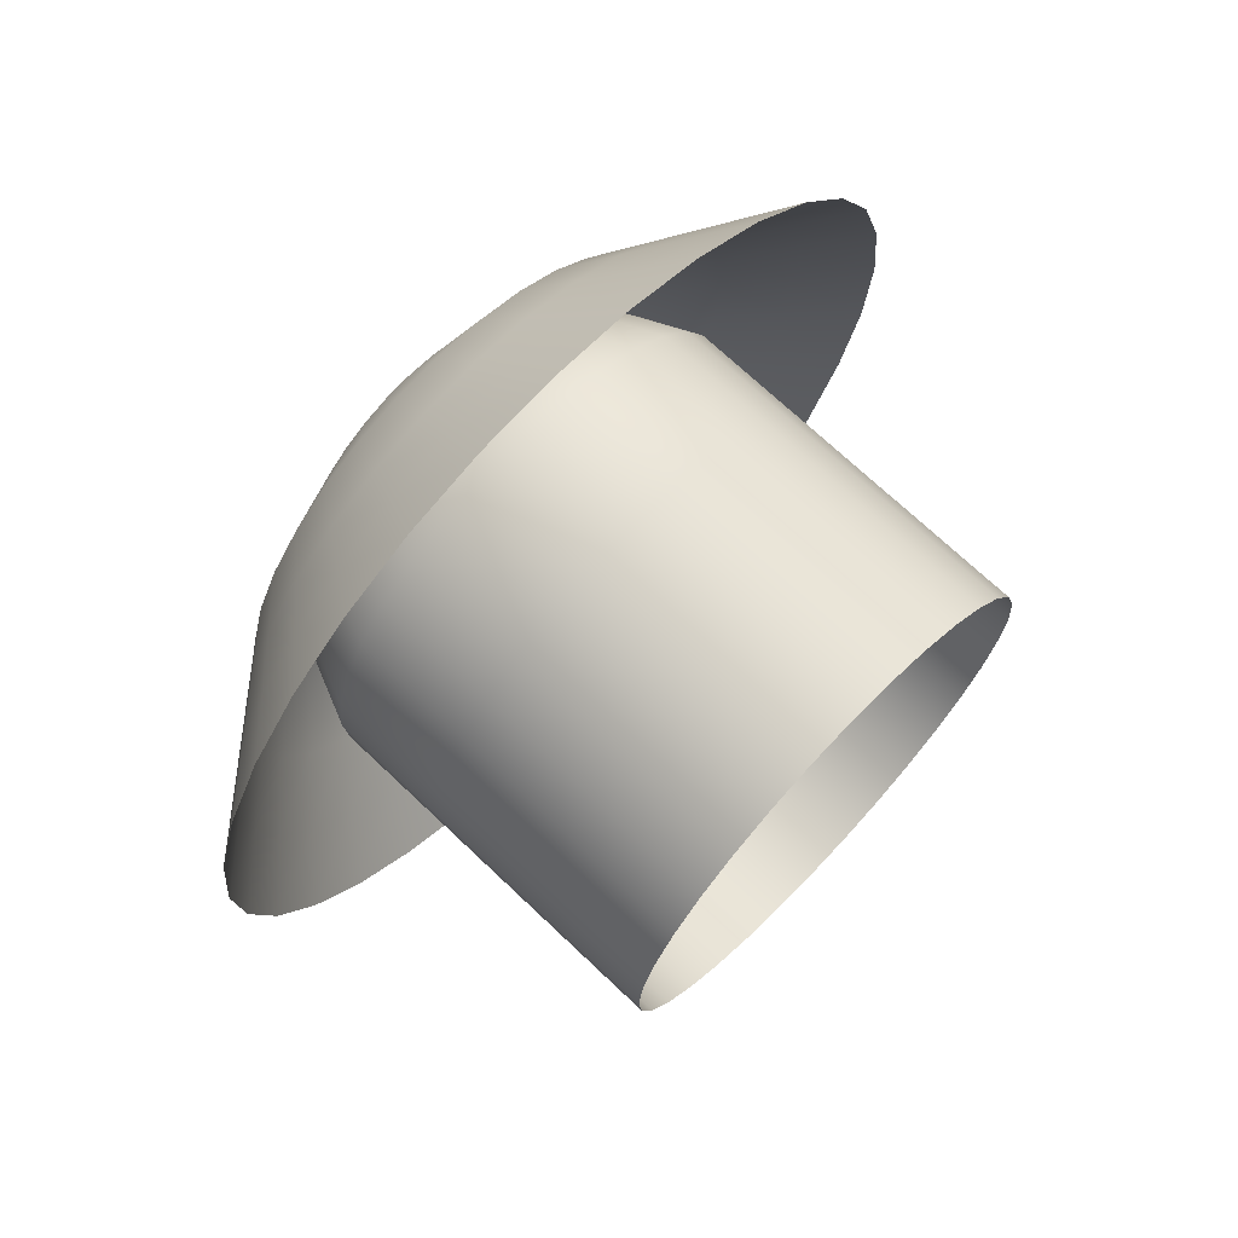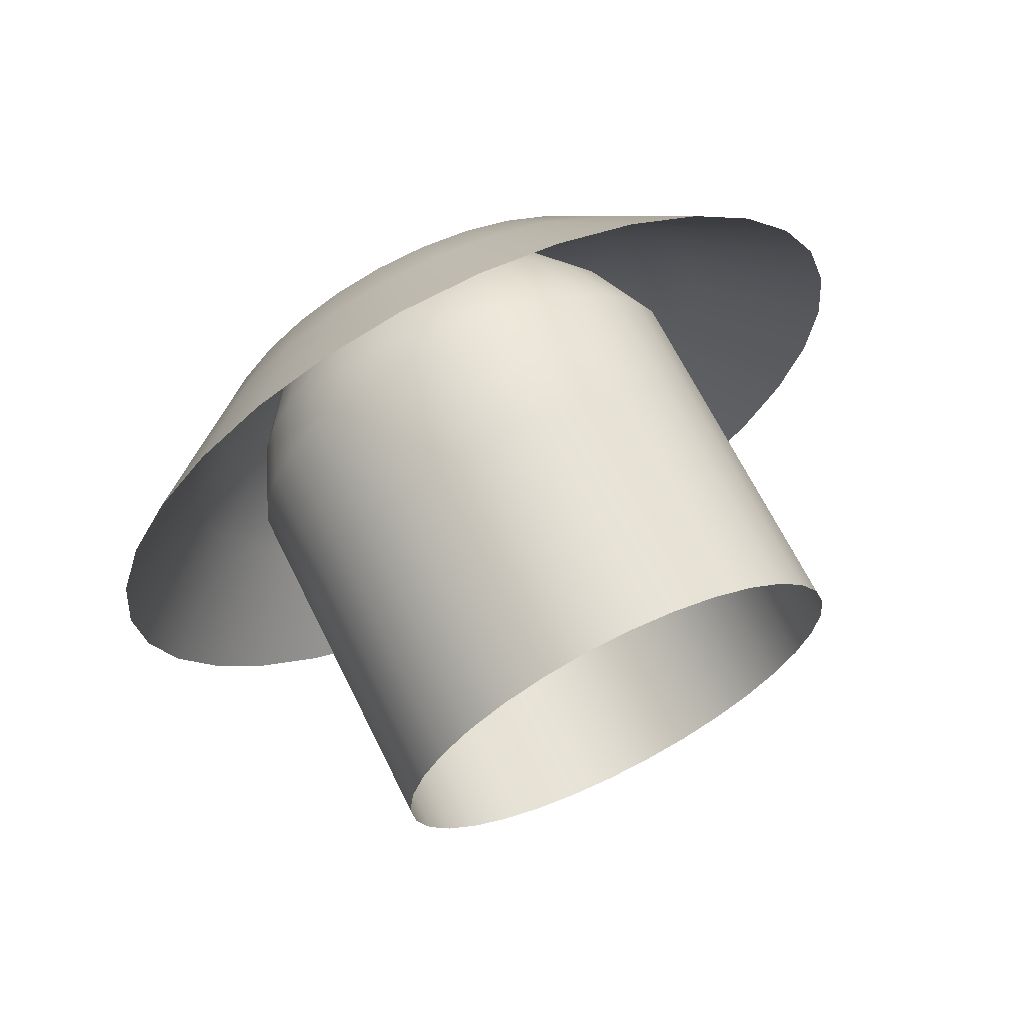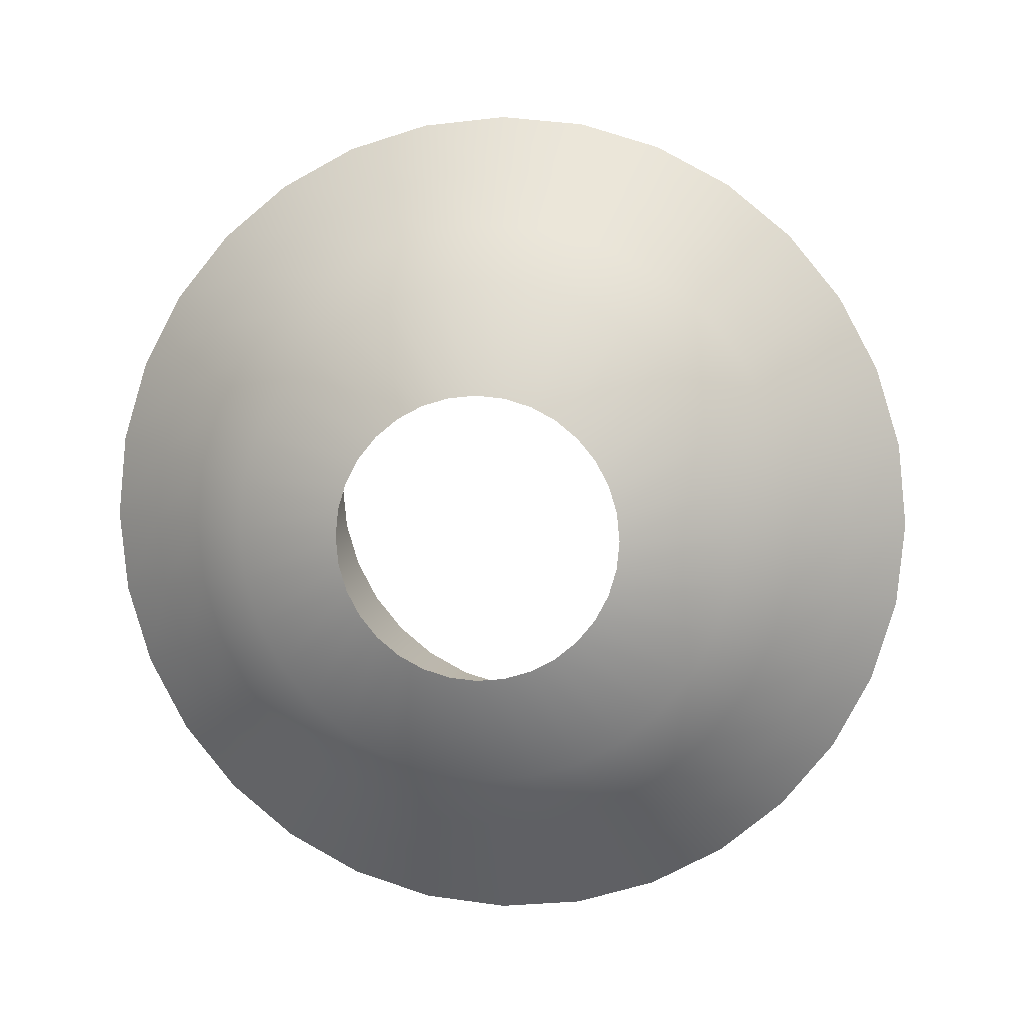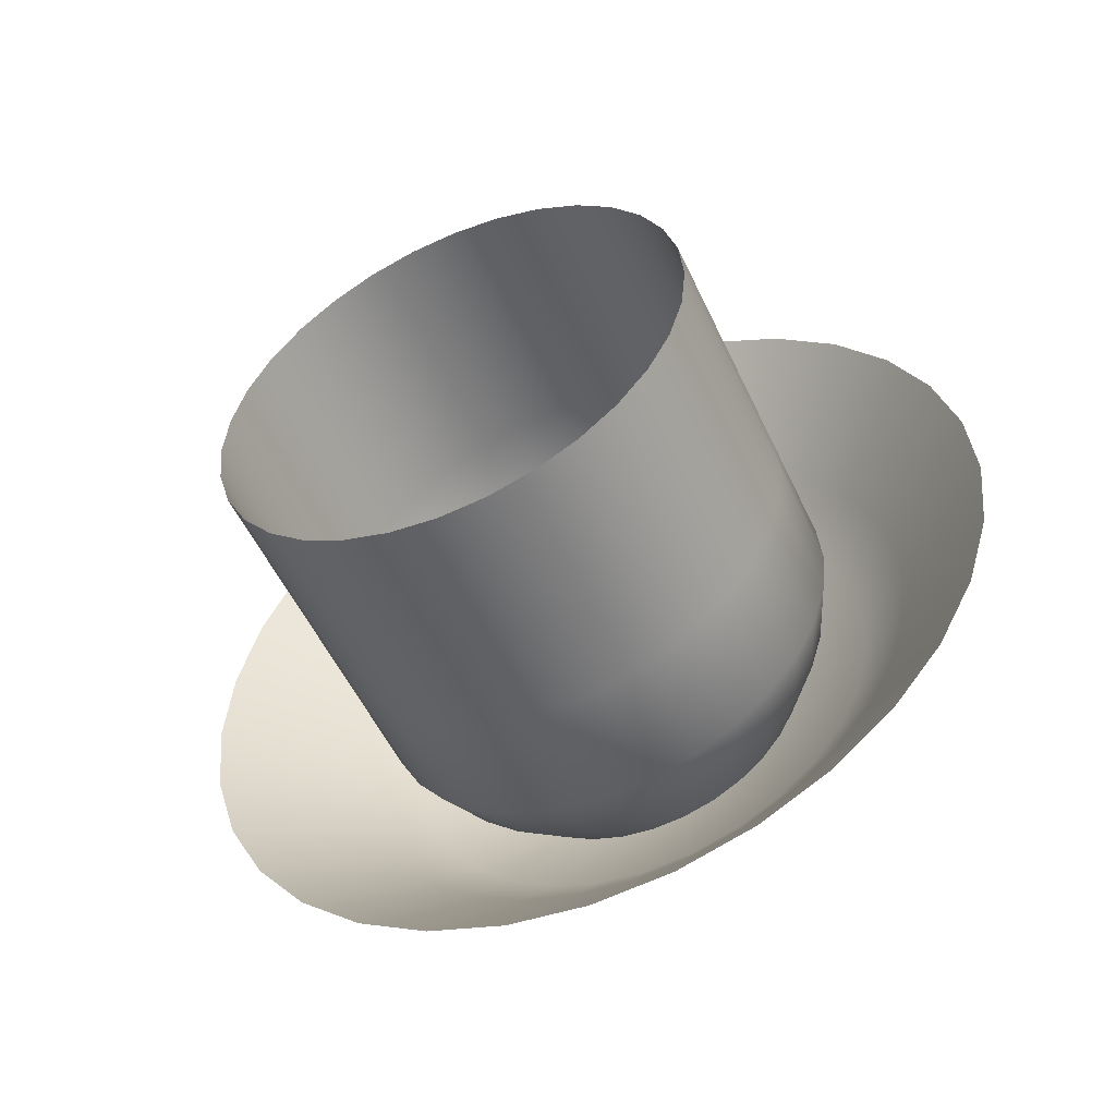
<metadata>
{"format":"obj","ext":"obj","renderer":"f3d","projection":"perspective","resolution":1024,"background":"white","views":[{"elev":70.3,"azim":43.6,"up":"+Z"},{"elev":66.6,"azim":63.7,"up":"+Z"},{"elev":6.1,"azim":-82.1,"up":"+Y"},{"elev":-52.2,"azim":114.3,"up":"+Y"}]}
</metadata>
<code>
o Cylinder
v 2 -0 -1
v 0 0 -0.703
v 2 0.1951 -0.9808
v 0 0.1371 -0.6895
v 2 0.3827 -0.9239
v 0 0.269 -0.6495
v 2 0.5556 -0.8315
v 0 0.3905 -0.5845
v 2 0.7071 -0.7071
v 0 0.4971 -0.4971
v 2 0.8315 -0.5556
v 0 0.5845 -0.3905
v 2 0.9239 -0.3827
v 0 0.6495 -0.269
v 2 0.9808 -0.1951
v 0 0.6895 -0.1371
v 2 1 0
v 0 0.703 -0
v 2 0.9808 0.1951
v 0 0.6895 0.1371
v 2 0.9239 0.3827
v 0 0.6495 0.269
v 2 0.8315 0.5556
v 0 0.5845 0.3905
v 2 0.7071 0.7071
v 0 0.4971 0.4971
v 2 0.5556 0.8315
v 0 0.3905 0.5845
v 2 0.3827 0.9239
v 0 0.269 0.6495
v 2 0.1951 0.9808
v 0 0.1371 0.6895
v 2 -0 1
v 0 0 0.703
v 2 -0.1951 0.9808
v 0 -0.1371 0.6895
v 2 -0.3827 0.9239
v 0 -0.269 0.6495
v 2 -0.5556 0.8315
v 0 -0.3905 0.5845
v 2 -0.7071 0.7071
v 0 -0.4971 0.4971
v 2 -0.8315 0.5556
v 0 -0.5845 0.3905
v 2 -0.9239 0.3827
v 0 -0.6495 0.269
v 2 -0.9808 0.1951
v 0 -0.6895 0.1371
v 2 -1 0
v 0 -0.703 -0
v 2 -0.9808 -0.1951
v 0 -0.6895 -0.1371
v 2 -0.9239 -0.3827
v 0 -0.6495 -0.269
v 2 -0.8315 -0.5556
v 0 -0.5845 -0.3905
v 2 -0.7071 -0.7071
v 0 -0.4971 -0.4971
v 2 -0.5556 -0.8315
v 0 -0.3905 -0.5845
v 2 -0.3827 -0.9239
v 0 -0.269 -0.6495
v 2 -0.1951 -0.9808
v 0 -0.1371 -0.6895
v 1.5 -0 -1
v 1 0 -1
v 0.5 0 -1
v 0.5 0.1951 -0.9808
v 1 0.1951 -0.9808
v 1.5 0.1951 -0.9808
v 0.5 0.3827 -0.9239
v 1 0.3827 -0.9239
v 1.5 0.3827 -0.9239
v 0.5 0.5556 -0.8315
v 1 0.5556 -0.8315
v 1.5 0.5556 -0.8315
v 0.5 0.7071 -0.7071
v 1 0.7071 -0.7071
v 1.5 0.7071 -0.7071
v 0.5 0.8315 -0.5556
v 1 0.8315 -0.5556
v 1.5 0.8315 -0.5556
v 0.5 0.9239 -0.3827
v 1 0.9239 -0.3827
v 1.5 0.9239 -0.3827
v 0.5 0.9808 -0.1951
v 1 0.9808 -0.1951
v 1.5 0.9808 -0.1951
v 0.5 1 0
v 1 1 0
v 1.5 1 0
v 0.5 0.9808 0.1951
v 1 0.9808 0.1951
v 1.5 0.9808 0.1951
v 0.5 0.9239 0.3827
v 1 0.9239 0.3827
v 1.5 0.9239 0.3827
v 0.5 0.8315 0.5556
v 1 0.8315 0.5556
v 1.5 0.8315 0.5556
v 0.5 0.7071 0.7071
v 1 0.7071 0.7071
v 1.5 0.7071 0.7071
v 0.5 0.5556 0.8315
v 1 0.5556 0.8315
v 1.5 0.5556 0.8315
v 0.5 0.3827 0.9239
v 1 0.3827 0.9239
v 1.5 0.3827 0.9239
v 0.5 0.1951 0.9808
v 1 0.1951 0.9808
v 1.5 0.1951 0.9808
v 0.5 0 1
v 1 0 1
v 1.5 -0 1
v 0.5 -0.1951 0.9808
v 1 -0.1951 0.9808
v 1.5 -0.1951 0.9808
v 0.5 -0.3827 0.9239
v 1 -0.3827 0.9239
v 1.5 -0.3827 0.9239
v 0.5 -0.5556 0.8315
v 1 -0.5556 0.8315
v 1.5 -0.5556 0.8315
v 0.5 -0.7071 0.7071
v 1 -0.7071 0.7071
v 1.5 -0.7071 0.7071
v 0.5 -0.8315 0.5556
v 1 -0.8315 0.5556
v 1.5 -0.8315 0.5556
v 0.5 -0.9239 0.3827
v 1 -0.9239 0.3827
v 1.5 -0.9239 0.3827
v 0.5 -0.9808 0.1951
v 1 -0.9808 0.1951
v 1.5 -0.9808 0.1951
v 0.5 -1 0
v 1 -1 0
v 1.5 -1 0
v 0.5 -0.9808 -0.1951
v 1 -0.9808 -0.1951
v 1.5 -0.9808 -0.1951
v 0.5 -0.9239 -0.3827
v 1 -0.9239 -0.3827
v 1.5 -0.9239 -0.3827
v 0.5 -0.8315 -0.5556
v 1 -0.8315 -0.5556
v 1.5 -0.8315 -0.5556
v 0.5 -0.7071 -0.7071
v 1 -0.7071 -0.7071
v 1.5 -0.7071 -0.7071
v 0.5 -0.5556 -0.8315
v 1 -0.5556 -0.8315
v 1.5 -0.5556 -0.8315
v 0.5 -0.3827 -0.9239
v 1 -0.3827 -0.9239
v 1.5 -0.3827 -0.9239
v 0.5 -0.1951 -0.9808
v 1 -0.1951 -0.9808
v 1.5 -0.1951 -0.9808
v 0.25 0 -0.892
v 0.25 0.174 -0.8748
v 0.25 0.3413 -0.8241
v 0.25 0.4955 -0.7416
v 0.25 0.6307 -0.6307
v 0.25 0.7416 -0.4955
v 0.25 0.8241 -0.3413
v 0.25 0.8748 -0.174
v 0.25 0.892 -0
v 0.25 0.8748 0.174
v 0.25 0.8241 0.3413
v 0.25 0.7416 0.4955
v 0.25 0.6307 0.6307
v 0.25 0.4955 0.7416
v 0.25 0.3413 0.8241
v 0.25 0.174 0.8748
v 0.25 0 0.892
v 0.25 -0.174 0.8748
v 0.25 -0.3413 0.8241
v 0.25 -0.4955 0.7416
v 0.25 -0.6307 0.6307
v 0.25 -0.7416 0.4955
v 0.25 -0.8241 0.3413
v 0.25 -0.8748 0.174
v 0.25 -0.892 -0
v 0.25 -0.8748 -0.174
v 0.25 -0.8241 -0.3413
v 0.25 -0.7416 -0.4955
v 0.25 -0.6307 -0.6307
v 0.25 -0.4955 -0.7416
v 0.25 -0.3413 -0.8241
v 0.25 -0.174 -0.8748
f 161 2 4 162
f 162 4 6 163
f 163 6 8 164
f 164 8 10 165
f 165 10 12 166
f 166 12 14 167
f 167 14 16 168
f 168 16 18 169
f 169 18 20 170
f 170 20 22 171
f 171 22 24 172
f 172 24 26 173
f 173 26 28 174
f 174 28 30 175
f 175 30 32 176
f 176 32 34 177
f 177 34 36 178
f 178 36 38 179
f 179 38 40 180
f 180 40 42 181
f 181 42 44 182
f 182 44 46 183
f 183 46 48 184
f 184 48 50 185
f 185 50 52 186
f 186 52 54 187
f 187 54 56 188
f 188 56 58 189
f 189 58 60 190
f 190 60 62 191
f 191 62 64 192
f 192 64 2 161
f 63 160 65 1
f 160 159 66 65
f 159 158 67 66
f 61 157 160 63
f 157 156 159 160
f 156 155 158 159
f 59 154 157 61
f 154 153 156 157
f 153 152 155 156
f 57 151 154 59
f 151 150 153 154
f 150 149 152 153
f 55 148 151 57
f 148 147 150 151
f 147 146 149 150
f 53 145 148 55
f 145 144 147 148
f 144 143 146 147
f 51 142 145 53
f 142 141 144 145
f 141 140 143 144
f 49 139 142 51
f 139 138 141 142
f 138 137 140 141
f 47 136 139 49
f 136 135 138 139
f 135 134 137 138
f 45 133 136 47
f 133 132 135 136
f 132 131 134 135
f 43 130 133 45
f 130 129 132 133
f 129 128 131 132
f 41 127 130 43
f 127 126 129 130
f 126 125 128 129
f 39 124 127 41
f 124 123 126 127
f 123 122 125 126
f 37 121 124 39
f 121 120 123 124
f 120 119 122 123
f 35 118 121 37
f 118 117 120 121
f 117 116 119 120
f 33 115 118 35
f 115 114 117 118
f 114 113 116 117
f 31 112 115 33
f 112 111 114 115
f 111 110 113 114
f 29 109 112 31
f 109 108 111 112
f 108 107 110 111
f 27 106 109 29
f 106 105 108 109
f 105 104 107 108
f 25 103 106 27
f 103 102 105 106
f 102 101 104 105
f 23 100 103 25
f 100 99 102 103
f 99 98 101 102
f 21 97 100 23
f 97 96 99 100
f 96 95 98 99
f 19 94 97 21
f 94 93 96 97
f 93 92 95 96
f 17 91 94 19
f 91 90 93 94
f 90 89 92 93
f 15 88 91 17
f 88 87 90 91
f 87 86 89 90
f 13 85 88 15
f 85 84 87 88
f 84 83 86 87
f 11 82 85 13
f 82 81 84 85
f 81 80 83 84
f 9 79 82 11
f 79 78 81 82
f 78 77 80 81
f 7 76 79 9
f 76 75 78 79
f 75 74 77 78
f 5 73 76 7
f 73 72 75 76
f 72 71 74 75
f 3 70 73 5
f 70 69 72 73
f 69 68 71 72
f 1 65 70 3
f 65 66 69 70
f 66 67 68 69
f 158 192 161 67
f 155 191 192 158
f 152 190 191 155
f 149 189 190 152
f 146 188 189 149
f 143 187 188 146
f 140 186 187 143
f 137 185 186 140
f 134 184 185 137
f 131 183 184 134
f 128 182 183 131
f 125 181 182 128
f 122 180 181 125
f 119 179 180 122
f 116 178 179 119
f 113 177 178 116
f 110 176 177 113
f 107 175 176 110
f 104 174 175 107
f 101 173 174 104
f 98 172 173 101
f 95 171 172 98
f 92 170 171 95
f 89 169 170 92
f 86 168 169 89
f 83 167 168 86
f 80 166 167 83
f 77 165 166 80
f 74 164 165 77
f 71 163 164 74
f 68 162 163 71
f 67 161 162 68
o Cylinder.001
v 0.6727 -0 -1.736
v -0.09831 0 -0.5811
v 0.6727 0.3387 -1.703
v -0.09831 0.1134 -0.5699
v 0.6727 0.6643 -1.604
v -0.09831 0.2224 -0.5369
v 0.6727 0.9644 -1.443
v -0.09831 0.3228 -0.4832
v 0.6727 1.227 -1.227
v -0.09831 0.4109 -0.4109
v 0.6727 1.443 -0.9644
v -0.09831 0.4832 -0.3228
v 0.6727 1.604 -0.6643
v -0.09831 0.5369 -0.2224
v 0.6727 1.703 -0.3387
v -0.09831 0.5699 -0.1134
v 0.6727 1.736 0
v -0.09831 0.5811 -0
v 0.6727 1.703 0.3387
v -0.09831 0.5699 0.1134
v 0.6727 1.604 0.6643
v -0.09831 0.5369 0.2224
v 0.6727 1.443 0.9644
v -0.09831 0.4832 0.3228
v 0.6727 1.227 1.227
v -0.09831 0.4109 0.4109
v 0.6727 0.9644 1.443
v -0.09831 0.3228 0.4832
v 0.6727 0.6643 1.604
v -0.09831 0.2224 0.5369
v 0.6727 0.3387 1.703
v -0.09831 0.1134 0.5699
v 0.6727 -0 1.736
v -0.09831 0 0.5811
v 0.6727 -0.3387 1.703
v -0.09831 -0.1134 0.5699
v 0.6727 -0.6643 1.604
v -0.09831 -0.2224 0.5369
v 0.6727 -0.9644 1.443
v -0.09831 -0.3228 0.4832
v 0.6727 -1.227 1.227
v -0.09831 -0.4109 0.4109
v 0.6727 -1.443 0.9644
v -0.09831 -0.4832 0.3228
v 0.6727 -1.604 0.6643
v -0.09831 -0.5369 0.2224
v 0.6727 -1.703 0.3387
v -0.09831 -0.5699 0.1134
v 0.6727 -1.736 0
v -0.09831 -0.5811 -0
v 0.6727 -1.703 -0.3387
v -0.09831 -0.5699 -0.1134
v 0.6727 -1.604 -0.6643
v -0.09831 -0.5369 -0.2224
v 0.6727 -1.443 -0.9644
v -0.09831 -0.4832 -0.3228
v 0.6727 -1.227 -1.227
v -0.09831 -0.4109 -0.4109
v 0.6727 -0.9644 -1.443
v -0.09831 -0.3228 -0.4832
v 0.6727 -0.6643 -1.604
v -0.09831 -0.2224 -0.5369
v 0.6727 -0.3387 -1.703
v -0.09831 -0.1134 -0.5699
v 0.48 -0 -1.502
v 0.2872 -0 -1.268
v 0.09445 0 -1.035
v 0.09445 0.2019 -1.015
v 0.2872 0.2475 -1.244
v 0.48 0.2931 -1.473
v 0.09445 0.396 -0.956
v 0.2872 0.4854 -1.172
v 0.48 0.5749 -1.388
v 0.09445 0.5749 -0.8604
v 0.2872 0.7047 -1.055
v 0.48 0.8346 -1.249
v 0.09445 0.7317 -0.7317
v 0.2872 0.8969 -0.8969
v 0.48 1.062 -1.062
v 0.09445 0.8604 -0.5749
v 0.2872 1.055 -0.7047
v 0.48 1.249 -0.8346
v 0.09445 0.956 -0.396
v 0.2872 1.172 -0.4854
v 0.48 1.388 -0.5749
v 0.09445 1.015 -0.2019
v 0.2872 1.244 -0.2475
v 0.48 1.473 -0.2931
v 0.09445 1.035 0
v 0.2872 1.268 0
v 0.48 1.502 0
v 0.09445 1.015 0.2019
v 0.2872 1.244 0.2475
v 0.48 1.473 0.2931
v 0.09445 0.956 0.396
v 0.2872 1.172 0.4854
v 0.48 1.388 0.5749
v 0.09445 0.8604 0.5749
v 0.2872 1.055 0.7047
v 0.48 1.249 0.8346
v 0.09445 0.7317 0.7317
v 0.2872 0.8969 0.8969
v 0.48 1.062 1.062
v 0.09445 0.5749 0.8604
v 0.2872 0.7047 1.055
v 0.48 0.8346 1.249
v 0.09445 0.396 0.956
v 0.2872 0.4854 1.172
v 0.48 0.5749 1.388
v 0.09445 0.2019 1.015
v 0.2872 0.2475 1.244
v 0.48 0.2931 1.473
v 0.09445 0 1.035
v 0.2872 -0 1.268
v 0.48 -0 1.502
v 0.09445 -0.2019 1.015
v 0.2872 -0.2475 1.244
v 0.48 -0.2931 1.473
v 0.09445 -0.396 0.956
v 0.2872 -0.4854 1.172
v 0.48 -0.5749 1.388
v 0.09445 -0.5749 0.8604
v 0.2872 -0.7047 1.055
v 0.48 -0.8346 1.249
v 0.09445 -0.7317 0.7317
v 0.2872 -0.8969 0.8969
v 0.48 -1.062 1.062
v 0.09445 -0.8604 0.5749
v 0.2872 -1.055 0.7047
v 0.48 -1.249 0.8346
v 0.09445 -0.956 0.396
v 0.2872 -1.172 0.4854
v 0.48 -1.388 0.5749
v 0.09445 -1.015 0.2019
v 0.2872 -1.244 0.2475
v 0.48 -1.473 0.2931
v 0.09445 -1.035 0
v 0.2872 -1.268 0
v 0.48 -1.502 0
v 0.09445 -1.015 -0.2019
v 0.2872 -1.244 -0.2475
v 0.48 -1.473 -0.2931
v 0.09445 -0.956 -0.396
v 0.2872 -1.172 -0.4854
v 0.48 -1.388 -0.5749
v 0.09445 -0.8604 -0.5749
v 0.2872 -1.055 -0.7047
v 0.48 -1.249 -0.8346
v 0.09445 -0.7317 -0.7317
v 0.2872 -0.8969 -0.8969
v 0.48 -1.062 -1.062
v 0.09445 -0.5749 -0.8604
v 0.2872 -0.7047 -1.055
v 0.48 -0.8346 -1.249
v 0.09445 -0.396 -0.956
v 0.2872 -0.4854 -1.172
v 0.48 -0.5749 -1.388
v 0.09445 -0.2019 -1.015
v 0.2872 -0.2475 -1.244
v 0.48 -0.2931 -1.473
f 259 194 196 260
f 260 196 198 263
f 263 198 200 266
f 266 200 202 269
f 269 202 204 272
f 272 204 206 275
f 275 206 208 278
f 278 208 210 281
f 281 210 212 284
f 284 212 214 287
f 287 214 216 290
f 290 216 218 293
f 293 218 220 296
f 296 220 222 299
f 299 222 224 302
f 302 224 226 305
f 305 226 228 308
f 308 228 230 311
f 311 230 232 314
f 314 232 234 317
f 317 234 236 320
f 320 236 238 323
f 323 238 240 326
f 326 240 242 329
f 329 242 244 332
f 332 244 246 335
f 335 246 248 338
f 338 248 250 341
f 341 250 252 344
f 344 252 254 347
f 347 254 256 350
f 350 256 194 259
f 255 352 257 193
f 352 351 258 257
f 351 350 259 258
f 253 349 352 255
f 349 348 351 352
f 348 347 350 351
f 251 346 349 253
f 346 345 348 349
f 345 344 347 348
f 249 343 346 251
f 343 342 345 346
f 342 341 344 345
f 247 340 343 249
f 340 339 342 343
f 339 338 341 342
f 245 337 340 247
f 337 336 339 340
f 336 335 338 339
f 243 334 337 245
f 334 333 336 337
f 333 332 335 336
f 241 331 334 243
f 331 330 333 334
f 330 329 332 333
f 239 328 331 241
f 328 327 330 331
f 327 326 329 330
f 237 325 328 239
f 325 324 327 328
f 324 323 326 327
f 235 322 325 237
f 322 321 324 325
f 321 320 323 324
f 233 319 322 235
f 319 318 321 322
f 318 317 320 321
f 231 316 319 233
f 316 315 318 319
f 315 314 317 318
f 229 313 316 231
f 313 312 315 316
f 312 311 314 315
f 227 310 313 229
f 310 309 312 313
f 309 308 311 312
f 225 307 310 227
f 307 306 309 310
f 306 305 308 309
f 223 304 307 225
f 304 303 306 307
f 303 302 305 306
f 221 301 304 223
f 301 300 303 304
f 300 299 302 303
f 219 298 301 221
f 298 297 300 301
f 297 296 299 300
f 217 295 298 219
f 295 294 297 298
f 294 293 296 297
f 215 292 295 217
f 292 291 294 295
f 291 290 293 294
f 213 289 292 215
f 289 288 291 292
f 288 287 290 291
f 211 286 289 213
f 286 285 288 289
f 285 284 287 288
f 209 283 286 211
f 283 282 285 286
f 282 281 284 285
f 207 280 283 209
f 280 279 282 283
f 279 278 281 282
f 205 277 280 207
f 277 276 279 280
f 276 275 278 279
f 203 274 277 205
f 274 273 276 277
f 273 272 275 276
f 201 271 274 203
f 271 270 273 274
f 270 269 272 273
f 199 268 271 201
f 268 267 270 271
f 267 266 269 270
f 197 265 268 199
f 265 264 267 268
f 264 263 266 267
f 195 262 265 197
f 262 261 264 265
f 261 260 263 264
f 193 257 262 195
f 257 258 261 262
f 258 259 260 261

</code>
